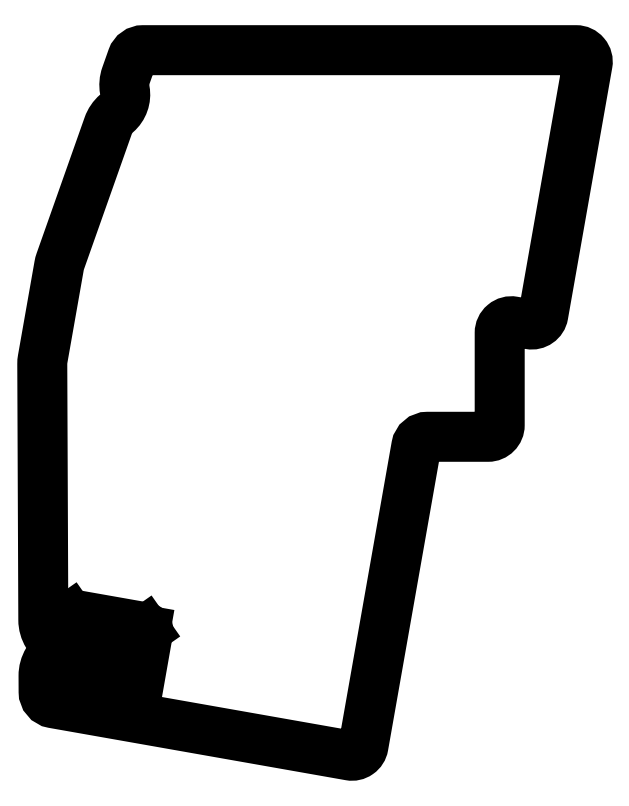
<metadata>
{"format":"dxf","ext":"dxf","renderer":"ezdxf+matplotlib","layout":"modelspace","background":"white","min_lineweight":24,"dpi":150}
</metadata>
<code>
0
SECTION
2
ENTITIES
0
LWPOLYLINE
8
0
90
28
70
1
43
0
10
-4.951
20
-13.75
42
0.1367
10
-5.66
20
-16.33
10
-5.649
20
-19.05
42
0.3628
10
-3.996
20
-21.01
10
46.65
20
-29.94
42
0.4142
10
48.97
20
-28.32
10
57.99
20
22.84
42
-0.364
10
59.96
20
24.49
10
70.24
20
24.49
42
0.4142
10
72.24
20
26.49
10
72.24
20
42.22
42
-0.4663
10
74.58
20
44.19
10
77.37
20
43.7
42
0.4142
10
79.68
20
45.32
10
87.24
20
88.17
42
0.4663
10
85.27
20
90.52
10
11.36
20
90.52
42
0.3179
10
9.47
20
89.18
10
8.425
20
86.22
42
0.13
10
8.217
20
83.68
42
-0.2644
10
6.818
20
79.72
42
0.13
10
5.379
20
77.6
10
-2.79
20
54.49
42
0.04131
10
-2.999
20
53.69
10
-5.802
20
37.8
42
0.04468
10
-5.878
20
36.91
10
-5.699
20
-6.772
42
0.1367
10
-4.969
20
-9.353
42
-0.2785
0
LWPOLYLINE
8
0
90
8
70
1
43
0
10
-3.412
20
-19.59
10
9.39
20
-21.85
42
0.4142
10
9.97
20
-21.44
10
12.23
20
-8.637
42
0.4142
10
11.82
20
-8.058
10
-0.9811
20
-5.8
42
0.4142
10
-1.56
20
-6.206
10
-3.818
20
-19.01
42
0.4142
0
LWPOLYLINE
8
0
90
4
70
1
43
0
10
-3.325
20
-19.1
10
-1.068
20
-6.293
10
11.73
20
-8.55
10
9.477
20
-21.35
0
LINE
8
0
10
-3.325
20
-19.1
30
6.661e-15
11
11.73
21
-8.55
31
4.441e-15
0
LINE
8
0
10
-1.068
20
-6.293
30
2.22e-15
11
9.477
21
-21.35
31
6.661e-15
0
LINE
8
0
10
4.205
20
-13.82
30
4.441e-15
11
-2.197
21
-12.69
31
4.441e-15
0
LINE
8
0
10
4.205
20
-13.82
30
4.441e-15
11
5.333
21
-7.421
31
3.331e-15
0
LINE
8
0
10
4.205
20
-13.82
30
4.441e-15
11
3.076
21
-20.22
31
6.661e-15
0
LINE
8
0
10
4.205
20
-13.82
30
4.441e-15
11
10.61
21
-14.95
31
5.551e-15
0
ENDSEC
0
EOF

</code>
